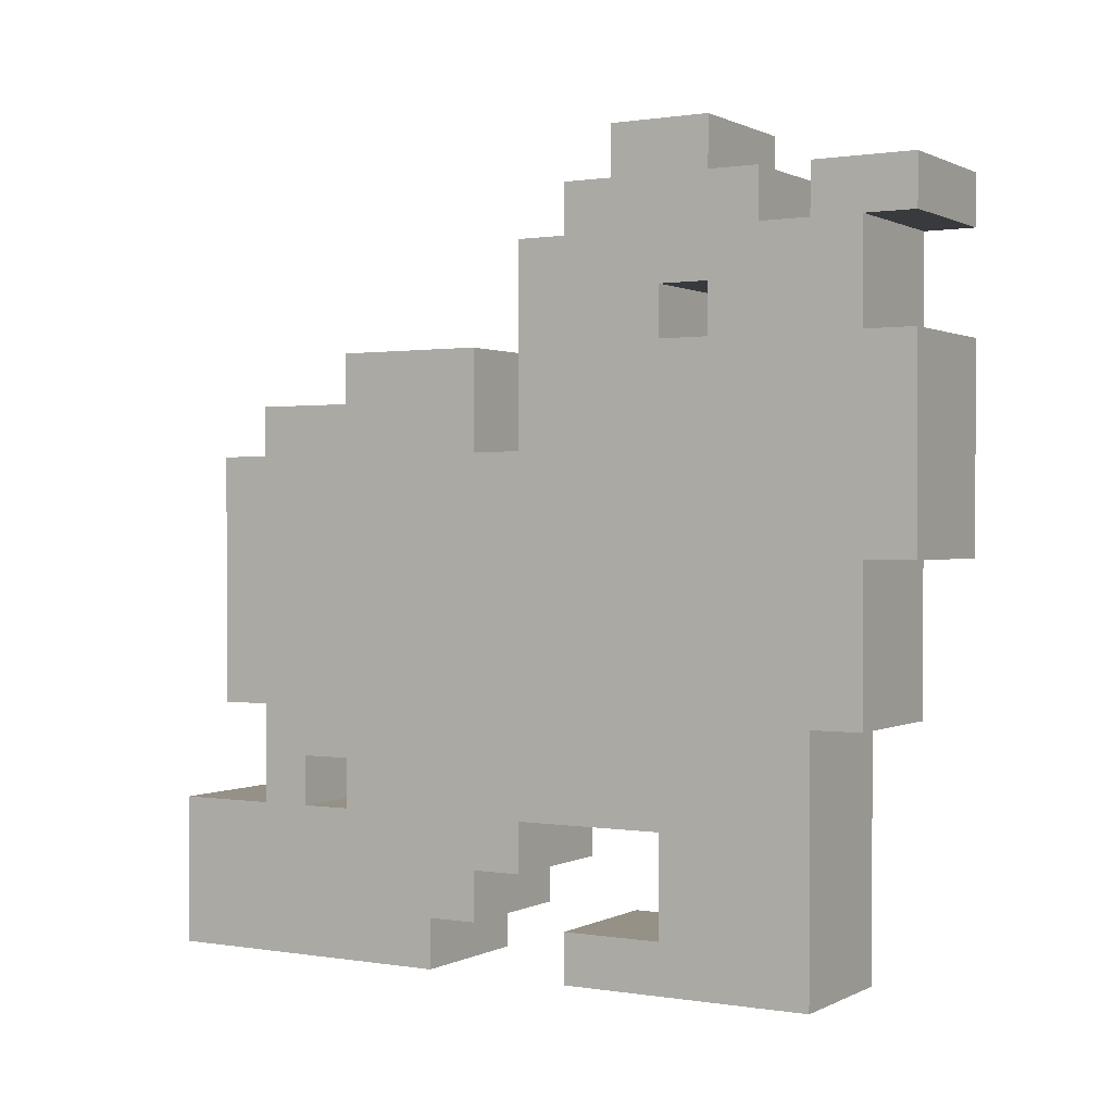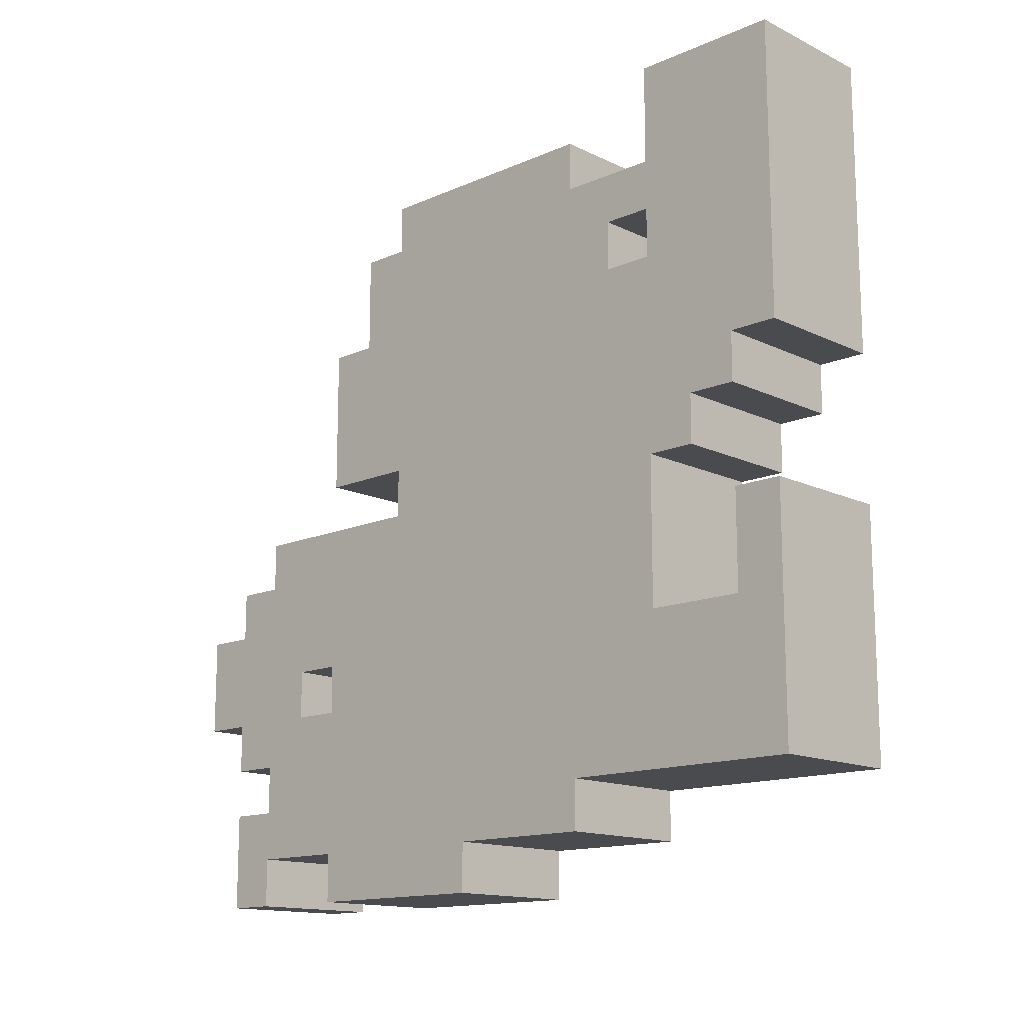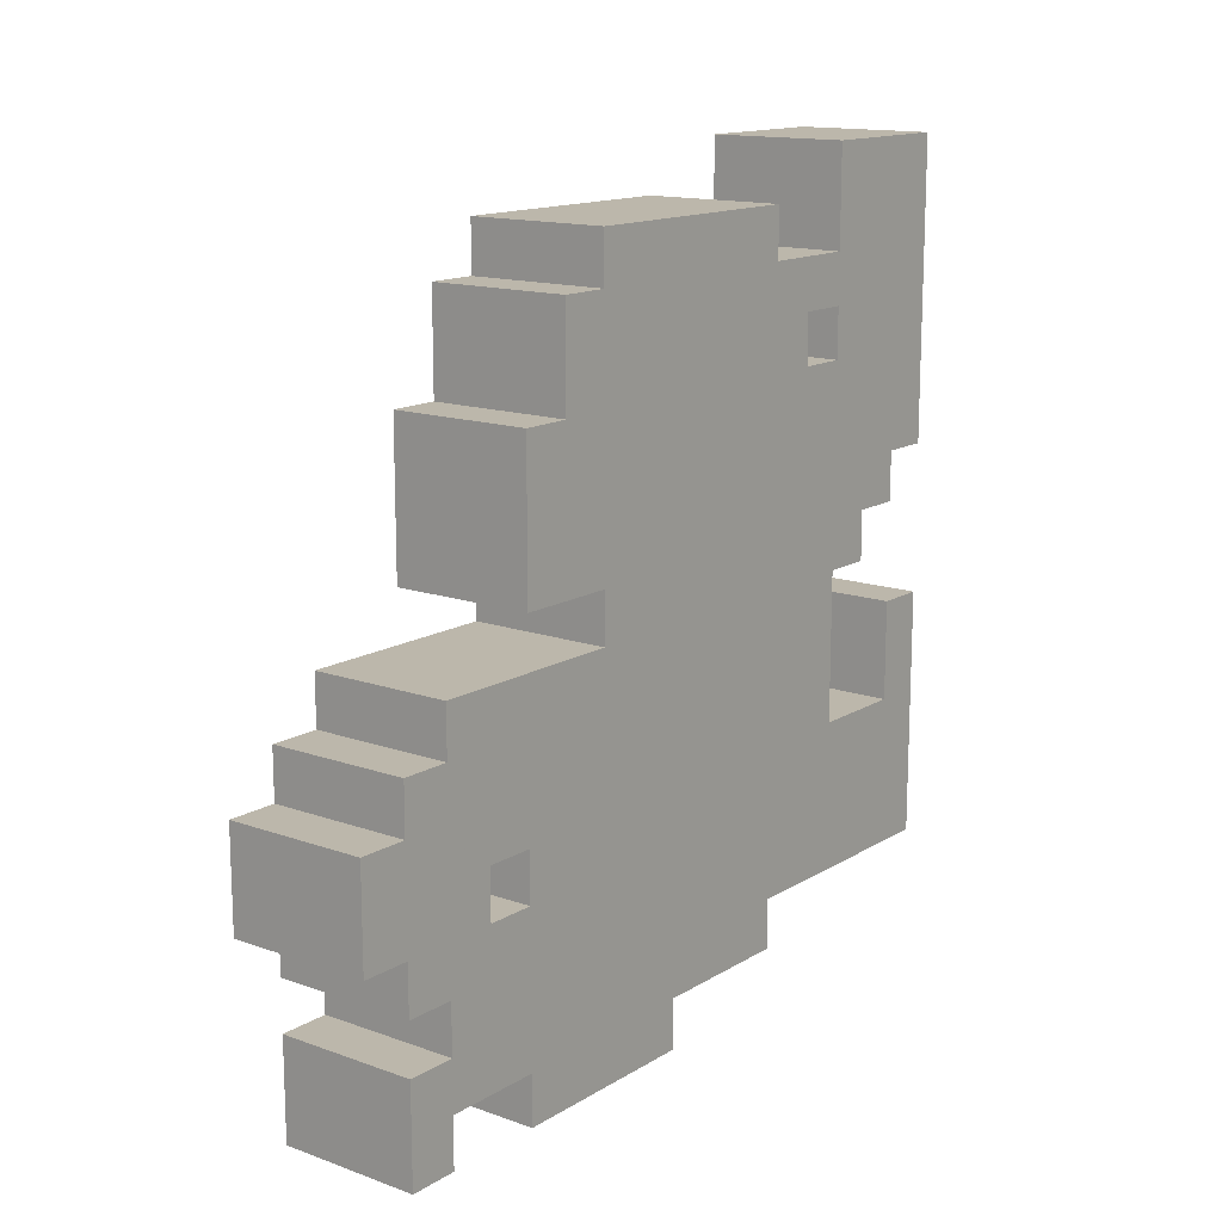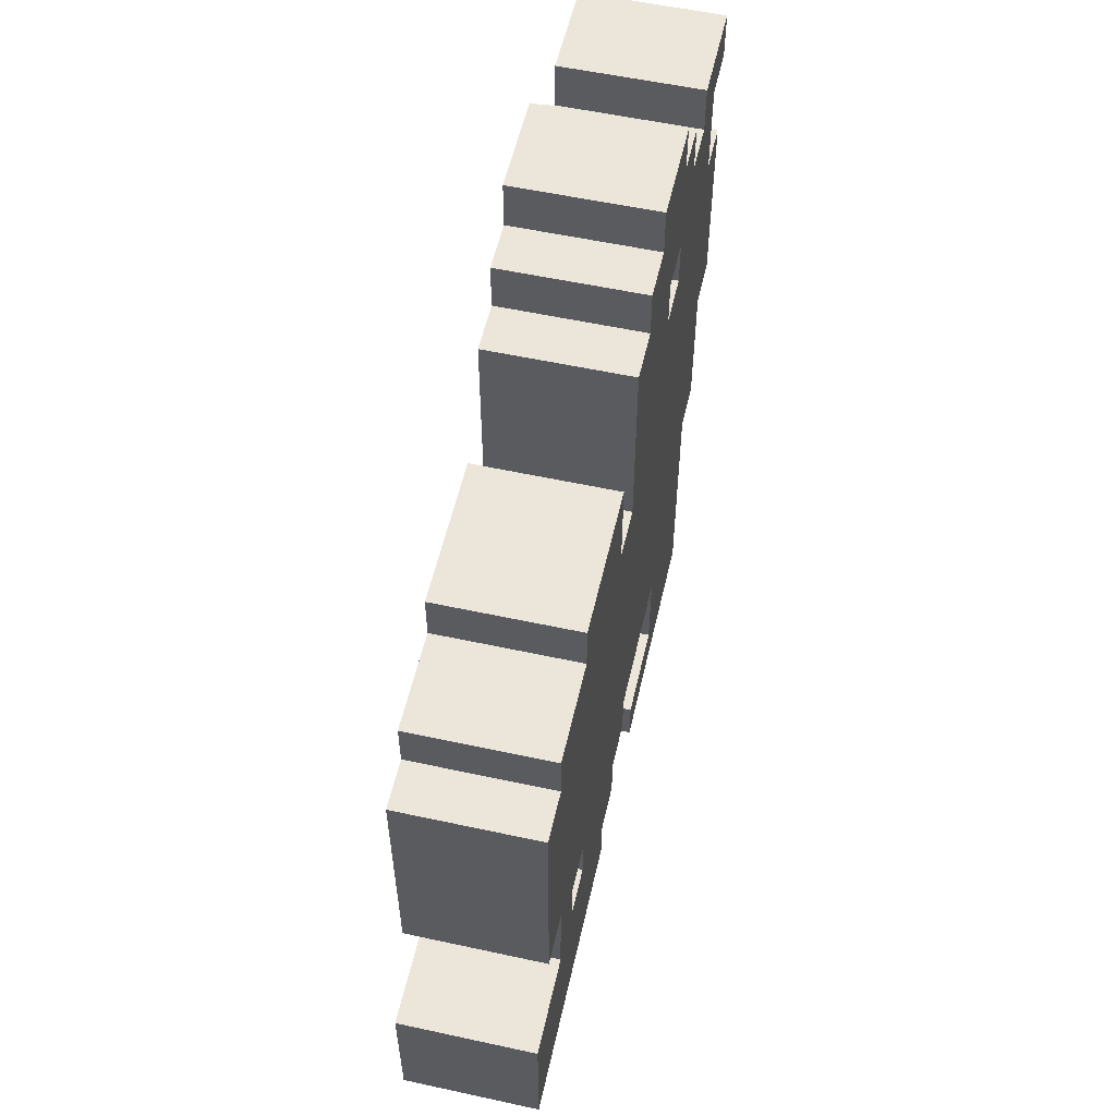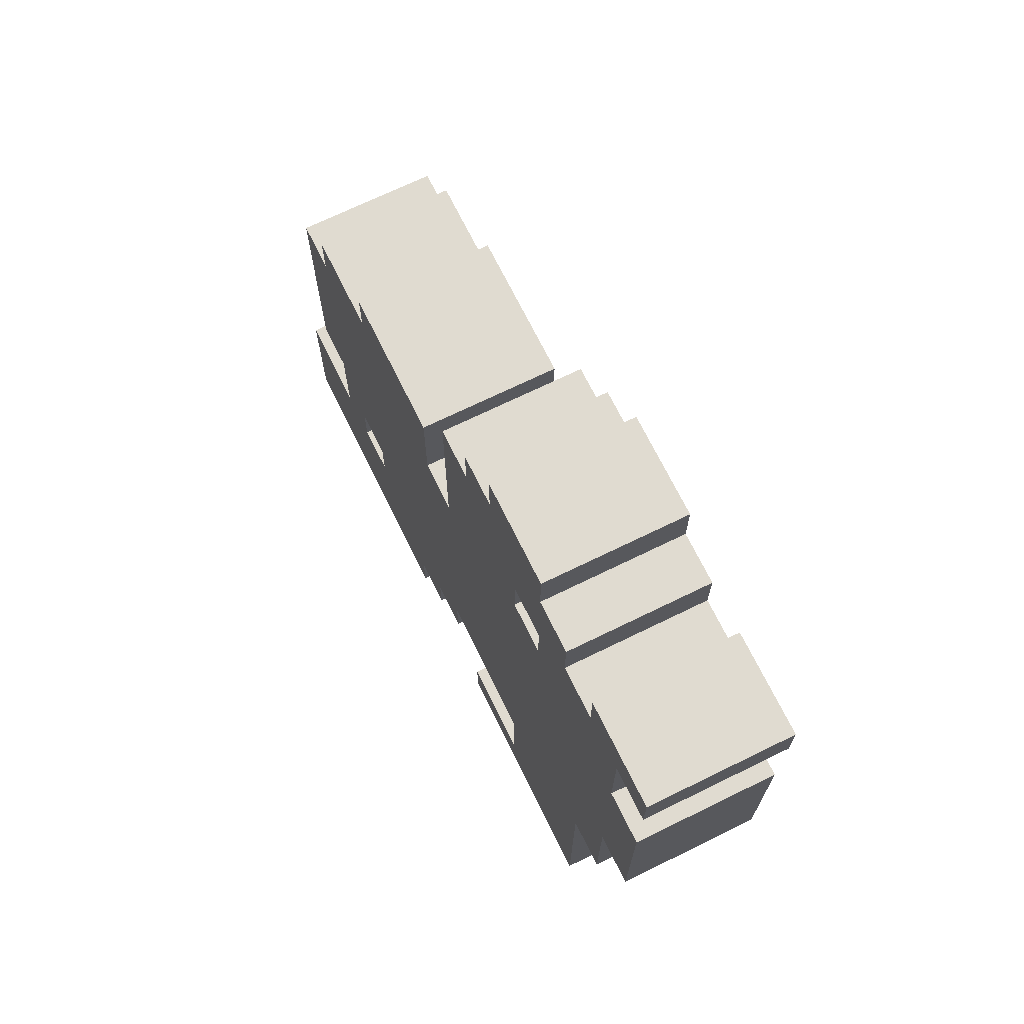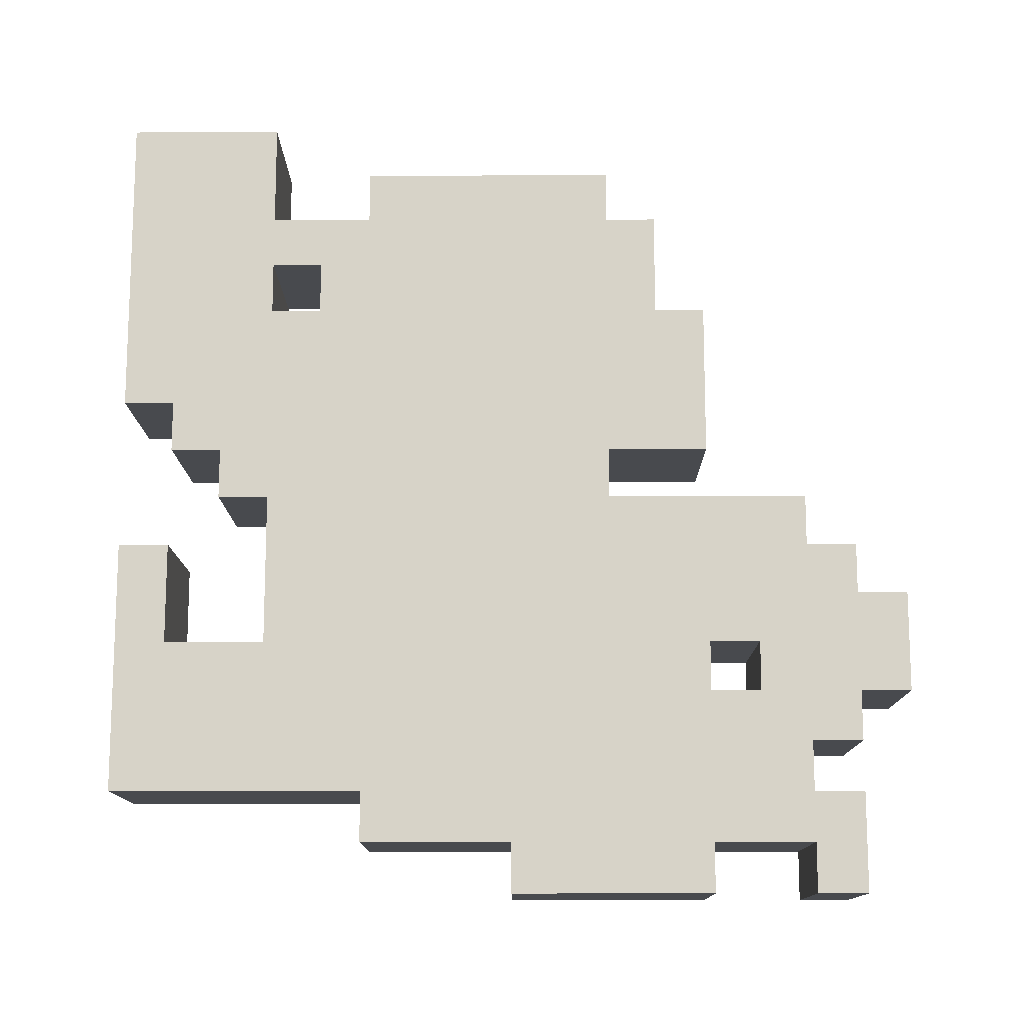
<metadata>
{"format":"obj","ext":"obj","renderer":"f3d","projection":"perspective","resolution":1024,"background":"white","views":[{"elev":0.7,"azim":-59.4,"up":"+Z"},{"elev":-14.3,"azim":133.7,"up":"+Y"},{"elev":14.4,"azim":37.8,"up":"+Y"},{"elev":56.1,"azim":-167.2,"up":"+Z"},{"elev":69.9,"azim":-26.1,"up":"+Z"},{"elev":-13.1,"azim":-89.6,"up":"+Y"}]}
</metadata>
<code>
v 0.2215 -0.3125 1.094
v 0.2215 -0.625 0.7812
v 0.2215 -0.1562 1.094
v 0.2215 -0.4688 0.7812
v 0.2215 -0.1562 0.9375
v 0.2215 0.625 -0.625
v 0.2215 0.1562 0.3125
v 0.2215 -0 0.3125
v 0.2215 -0.625 1.25
v 0.2215 -0.3125 1.094
v 0.2215 -0.3125 1.25
v 0.2215 -0.625 1.094
v 0.2215 -0.3125 1.094
v 0.2215 -0.3125 1.094
v 0.2215 -0.7812 1.094
v 0.2215 -0.7812 0.9375
v 0.2215 -1.25 1.094
v 0.2215 -0.9375 0.9375
v 0.2215 -0.9375 1.094
v 0.2215 -1.094 0.9375
v 0.2215 -1.25 0.9375
v 0.2215 -1.094 0.625
v 0.2215 -1.25 0
v 0.2215 -1.25 0.625
v 0.2215 -1.094 0
v 0.2215 -0.9375 -0.4688
v 0.2215 -1.094 -0.4688
v 0.2215 -0.1562 -1.094
v 0.2215 -0.9375 -1.25
v 0.2215 -0.1562 -1.25
v 0.2215 -0.4688 -1.094
v 0.2215 -0.4688 -0.7812
v 0.2215 0.1562 -0.9375
v 0.2215 -0 -0.7812
v 0.2215 -0 -0.9375
v 0.2215 0.3125 -1.094
v 0.2215 0.1562 -1.094
v 0.2215 1.25 -1.25
v 0.2215 0.3125 -1.25
v 0.2215 1.25 -0.7812
v 0.2215 0.9375 -0.7812
v 0.2215 1.094 0.3125
v 0.2215 0.9375 -0.4688
v 0.2215 1.094 -0.4688
v 0.2215 0.9375 0.3125
v 0.2215 0.625 0.4688
v 0.2215 0.9375 0.4688
v 0.2215 0.1562 0.625
v 0.2215 0.625 0.625
v 0.2215 0.7812 -0.625
v 0.2215 0.7812 -0.7812
v 0.2215 0.625 -0.7812
v 0.2215 -0 0.9375
v 0.2215 -0.4688 0.625
v 0.2215 -0.625 0.625
v -0.2215 -0.1562 1.094
v -0.2215 -0.625 0.7812
v -0.2215 -0.3125 1.094
v -0.2215 -0.4688 0.7812
v -0.2215 -0.1562 0.9375
v -0.2215 -0 0.3125
v -0.2215 0.1562 0.3125
v -0.2215 0.625 -0.625
v -0.2215 -0.3125 1.25
v -0.2215 -0.625 1.25
v -0.2215 -0.625 1.094
v -0.2215 -0.7812 1.094
v -0.2215 -0.7812 0.9375
v -0.2215 -0.9375 1.094
v -0.2215 -0.9375 0.9375
v -0.2215 -1.25 1.094
v -0.2215 -1.25 0.9375
v -0.2215 -1.094 0.9375
v -0.2215 -1.094 0.625
v -0.2215 -1.25 0.625
v -0.2215 -1.25 0
v -0.2215 -1.094 0
v -0.2215 -1.094 -0.4688
v -0.2215 -0.9375 -0.4688
v -0.2215 -0.1562 -1.25
v -0.2215 -0.9375 -1.25
v -0.2215 -0.1562 -1.094
v -0.2215 -0.4688 -1.094
v -0.2215 -0.4688 -0.7812
v -0.2215 -0 -0.9375
v -0.2215 -0 -0.7812
v -0.2215 0.1562 -0.9375
v -0.2215 0.1562 -1.094
v -0.2215 0.3125 -1.094
v -0.2215 0.3125 -1.25
v -0.2215 1.25 -1.25
v -0.2215 1.25 -0.7812
v -0.2215 0.9375 -0.7812
v -0.2215 1.094 -0.4688
v -0.2215 0.9375 -0.4688
v -0.2215 1.094 0.3125
v -0.2215 0.9375 0.3125
v -0.2215 0.9375 0.4688
v -0.2215 0.625 0.4688
v -0.2215 0.625 0.625
v -0.2215 0.1562 0.625
v -0.2215 0.7812 -0.625
v -0.2215 0.7812 -0.7812
v -0.2215 0.625 -0.7812
v -0.2215 -0 0.9375
v -0.2215 -0.4688 0.625
v -0.2215 -0.625 0.625
v 0.2215 -0.3125 1.094
v 0.2215 -0.3125 1.094
v 0.2215 -0.3125 1.094
g Object_mario2.jpg
f 1 2 3
f 4 3 2
f 4 5 3
f 6 7 8
f 9 10 11
f 12 13 9
f 2 14 12
f 15 2 12
f 16 2 15
f 17 18 19
f 20 17 21
f 20 18 17
f 22 18 20
f 23 22 24
f 25 22 23
f 26 25 27
f 28 29 30
f 31 29 28
f 31 26 29
f 32 26 31
f 33 34 35
f 36 33 37
f 38 36 39
f 40 36 38
f 41 36 40
f 42 43 44
f 45 43 42
f 46 45 47
f 48 46 49
f 7 46 48
f 6 46 7
f 6 45 46
f 6 43 45
f 50 43 6
f 50 41 43
f 51 41 50
f 51 36 41
f 52 36 51
f 52 33 36
f 5 8 53
f 4 8 5
f 54 8 4
f 6 33 52
f 8 33 6
f 8 34 33
f 8 32 34
f 8 26 32
f 8 25 26
f 54 25 8
f 55 25 54
f 55 22 25
f 55 18 22
f 2 18 55
f 16 18 2
f 56 57 58
f 57 56 59
f 56 60 59
f 61 62 63
f 64 58 65
f 65 58 66
f 58 57 66
f 66 57 67
f 67 57 68
f 69 70 71
f 72 71 73
f 71 70 73
f 73 70 74
f 75 74 76
f 76 74 77
f 78 77 79
f 80 81 82
f 82 81 83
f 81 79 83
f 83 79 84
f 85 86 87
f 88 87 89
f 90 89 91
f 91 89 92
f 92 89 93
f 94 95 96
f 96 95 97
f 98 97 99
f 100 99 101
f 101 99 62
f 62 99 63
f 99 97 63
f 97 95 63
f 63 95 102
f 95 93 102
f 102 93 103
f 93 89 103
f 103 89 104
f 89 87 104
f 105 61 60
f 60 61 59
f 59 61 106
f 104 87 63
f 63 87 61
f 87 86 61
f 86 84 61
f 84 79 61
f 79 77 61
f 61 77 106
f 106 77 107
f 77 74 107
f 74 70 107
f 107 70 57
f 57 70 68
f 56 108 3
f 58 109 56
f 2 57 4
f 59 4 57
f 5 60 3
f 56 3 60
f 7 62 8
f 61 8 62
f 11 64 9
f 65 9 64
f 110 58 11
f 64 11 58
f 9 65 12
f 66 12 65
f 12 66 15
f 67 15 66
f 15 67 16
f 68 16 67
f 19 69 17
f 71 17 69
f 18 70 19
f 69 19 70
f 21 72 20
f 73 20 72
f 17 71 21
f 72 21 71
f 20 73 22
f 74 22 73
f 24 75 23
f 76 23 75
f 22 74 24
f 75 24 74
f 23 76 25
f 77 25 76
f 27 78 26
f 79 26 78
f 25 77 27
f 78 27 77
f 30 80 28
f 82 28 80
f 29 81 30
f 80 30 81
f 28 82 31
f 83 31 82
f 26 79 29
f 81 29 79
f 31 83 32
f 84 32 83
f 35 85 33
f 87 33 85
f 34 86 35
f 85 35 86
f 37 88 36
f 89 36 88
f 33 87 37
f 88 37 87
f 39 90 38
f 91 38 90
f 36 89 39
f 90 39 89
f 38 91 40
f 92 40 91
f 40 92 41
f 93 41 92
f 44 94 42
f 96 42 94
f 43 95 44
f 94 44 95
f 42 96 45
f 97 45 96
f 47 98 46
f 99 46 98
f 45 97 47
f 98 47 97
f 49 100 48
f 101 48 100
f 46 99 49
f 100 49 99
f 48 101 7
f 62 7 101
f 6 63 50
f 102 50 63
f 41 93 43
f 95 43 93
f 50 102 51
f 103 51 102
f 51 103 52
f 104 52 103
f 53 105 5
f 60 5 105
f 8 61 53
f 105 53 61
f 4 59 54
f 106 54 59
f 52 104 6
f 63 6 104
f 32 84 34
f 86 34 84
f 54 106 55
f 107 55 106
f 55 107 2
f 57 2 107
f 16 68 18
f 70 18 68
g Object_default-grey.jpg

</code>
